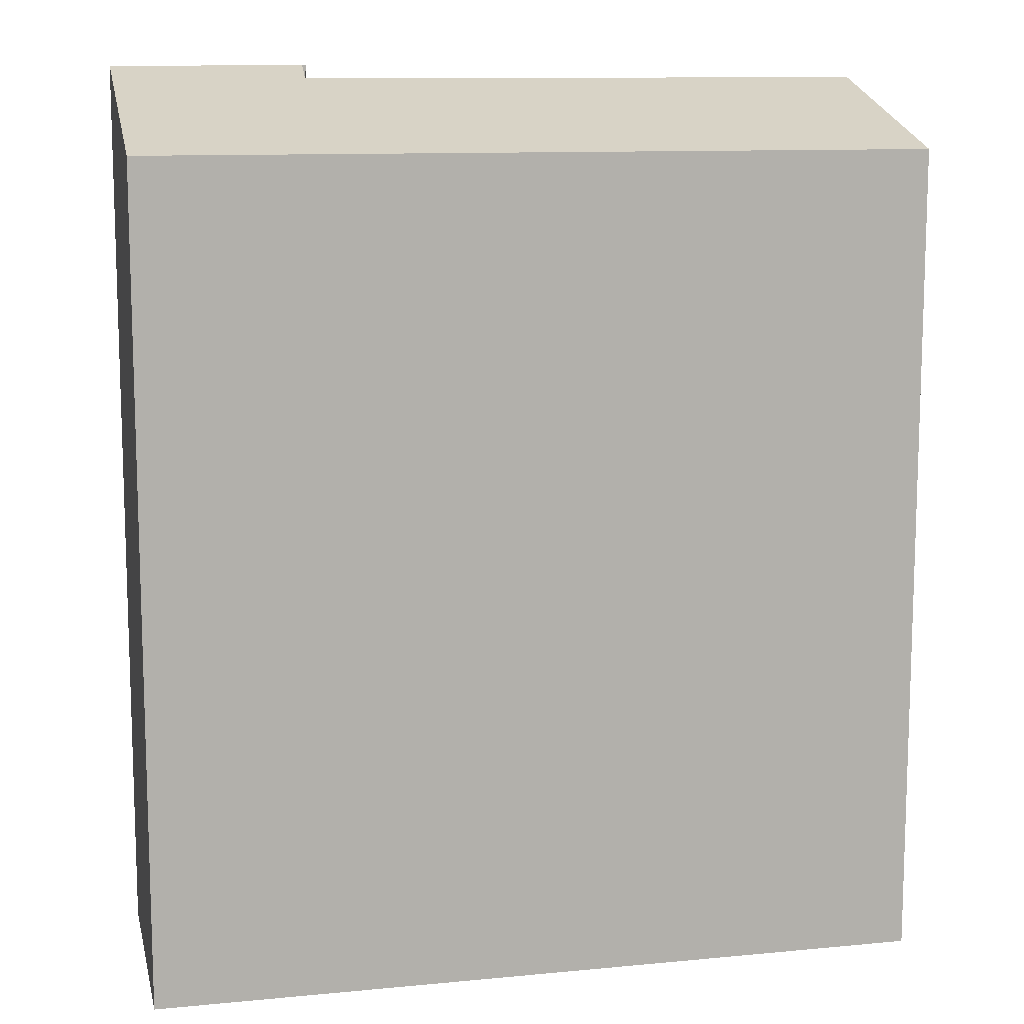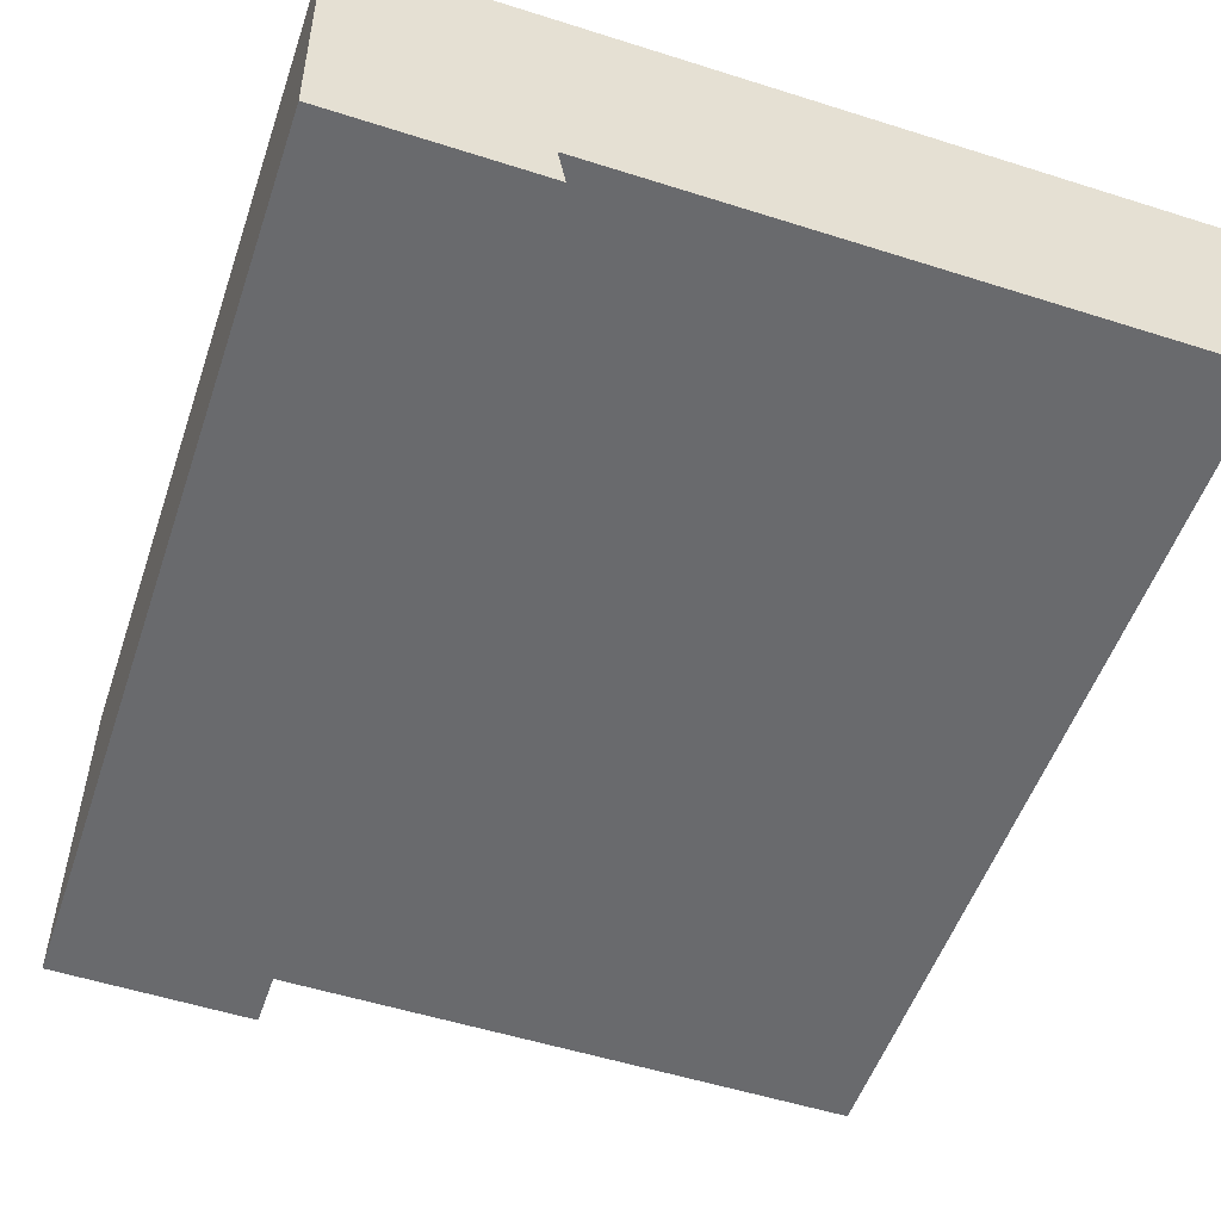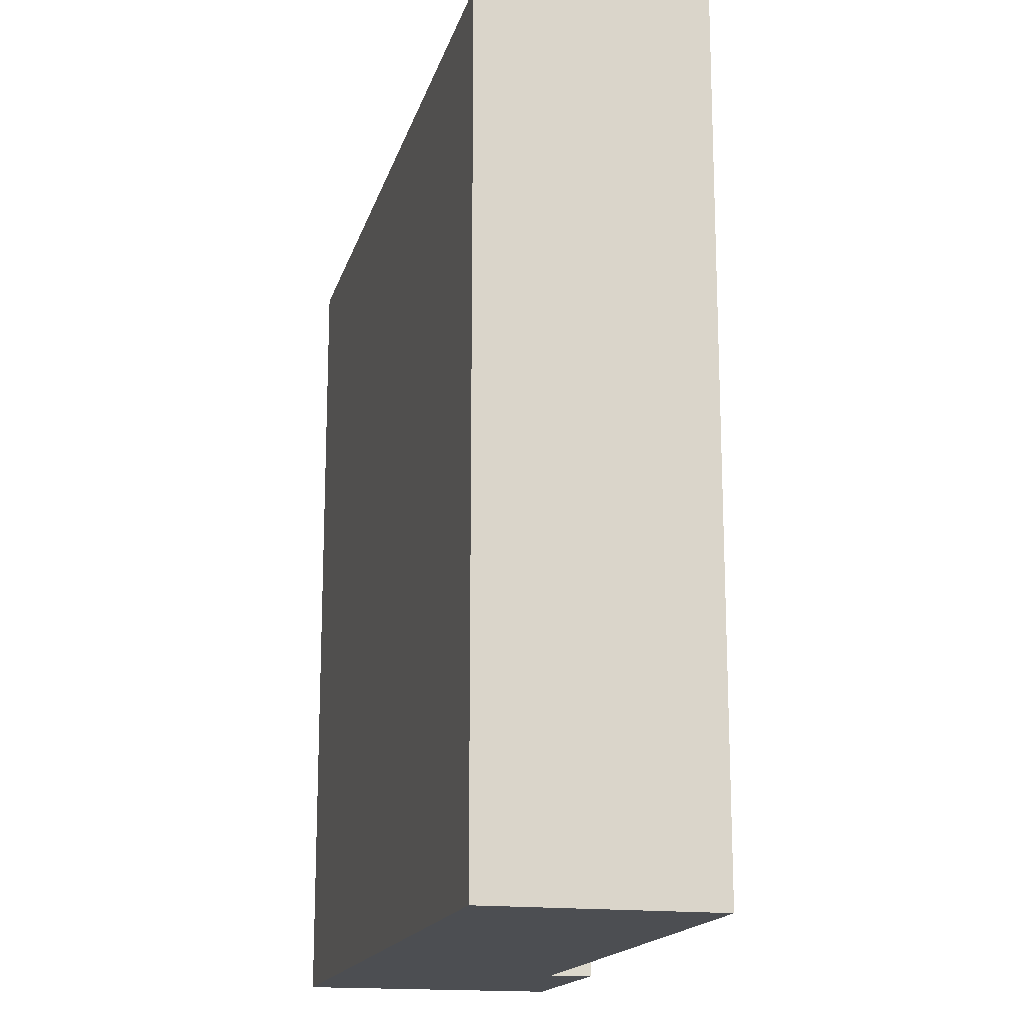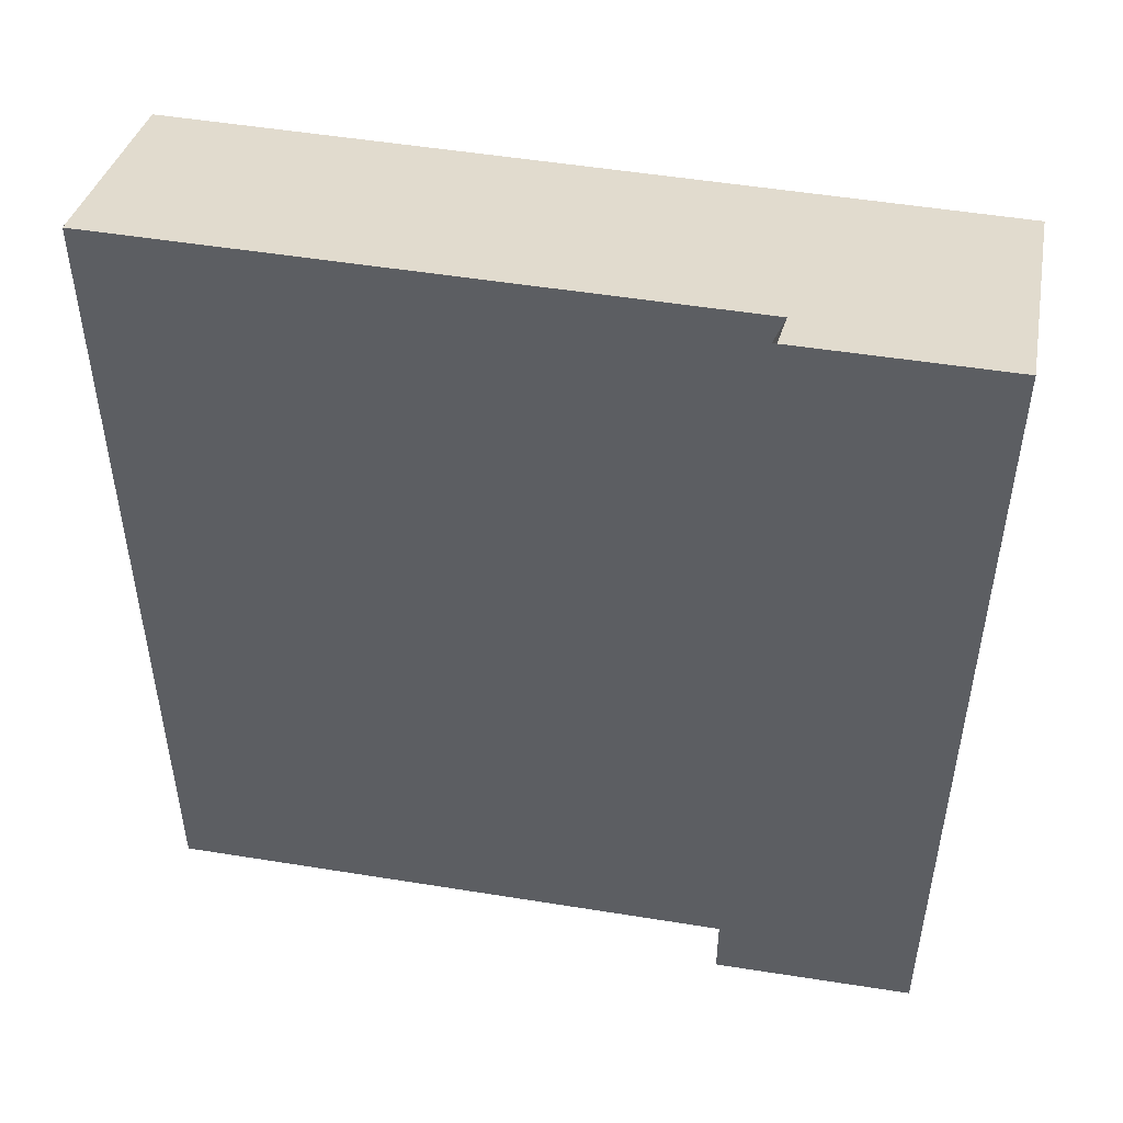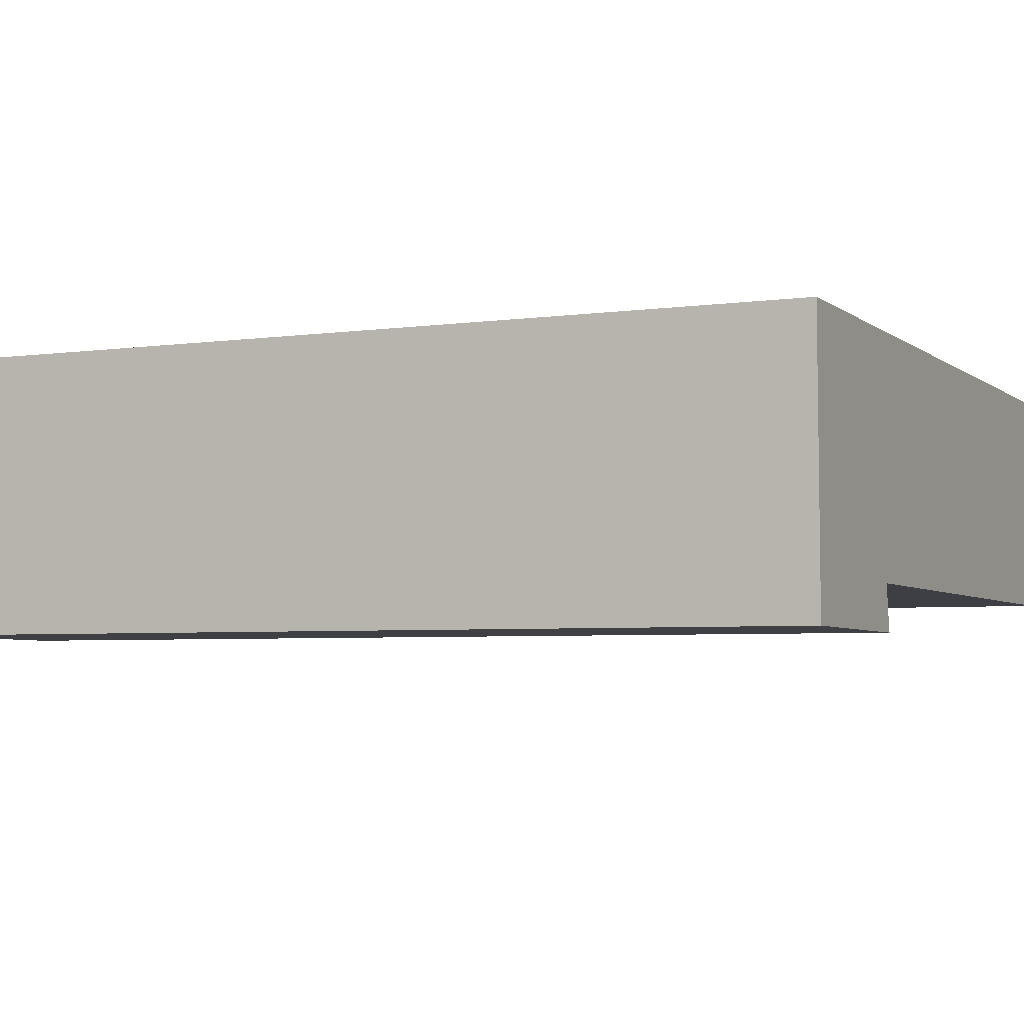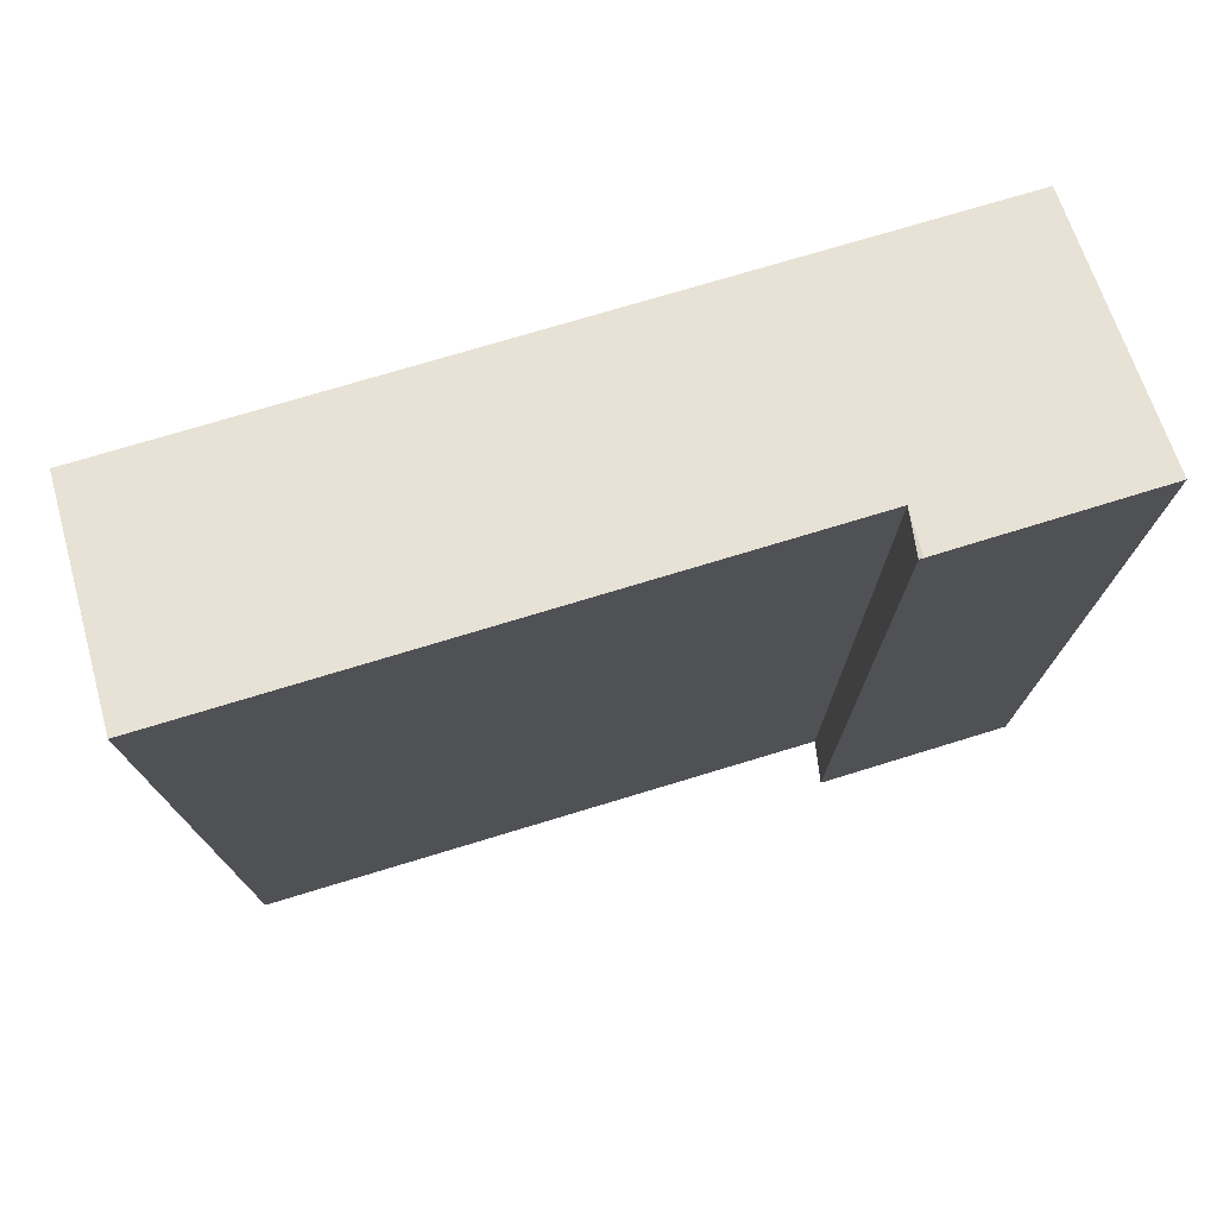
<metadata>
{"format":"obj","ext":"obj","renderer":"f3d","projection":"perspective","resolution":1024,"background":"white","views":[{"elev":11.2,"azim":-13.2,"up":"+Y"},{"elev":-53.0,"azim":-18.7,"up":"+Z"},{"elev":-16.6,"azim":76.0,"up":"+Y"},{"elev":49.8,"azim":-169.7,"up":"+Y"},{"elev":-4.3,"azim":-65.0,"up":"+Z"},{"elev":76.4,"azim":163.4,"up":"+Y"}]}
</metadata>
<code>
v  9.228 10.55 -2.658
v  9.168 9.748 0.005
v  9.226 9.748 0.005
v  0 9.755 5.973e-16
v  2.316 10.55 -2.636
v  2.356 10.7 -3.145
v  0.039 10.7 -3.126
v  9.228 1.628e-16 -2.658
v  9.226 -3.062e-19 0.005
v  2.353 1.748e-16 -2.854
v  2.353 10.61 -2.854
v  2.316 1.614e-16 -2.636
v  2.354 1.754e-16 -2.864
v  2.354 10.62 -2.864
v  2.403 1.926e-16 -3.145
v  2.403 10.7 -3.145
v  0.039 1.914e-16 -3.126
v  2.356 1.926e-16 -3.145
v  0 0 0
v  9.168 -3.062e-19 0.005
g defaultobject
f 1 2 3
f 2 1 4
f 4 1 5
f 4 5 6
f 4 6 7
f 3 8 1
f 8 3 9
f 5 10 11
f 10 5 12
f 11 13 14
f 13 11 10
f 14 15 16
f 15 14 13
f 8 5 1
f 5 8 12
f 15 6 16
f 6 15 7
f 7 15 17
f 17 15 18
f 17 4 7
f 4 17 19
f 19 2 4
f 2 19 3
f 3 19 9
f 9 19 20
f 17 18 19
f 12 19 18
f 20 19 12
f 13 12 18
f 15 13 18
f 8 20 12
f 9 20 8

</code>
